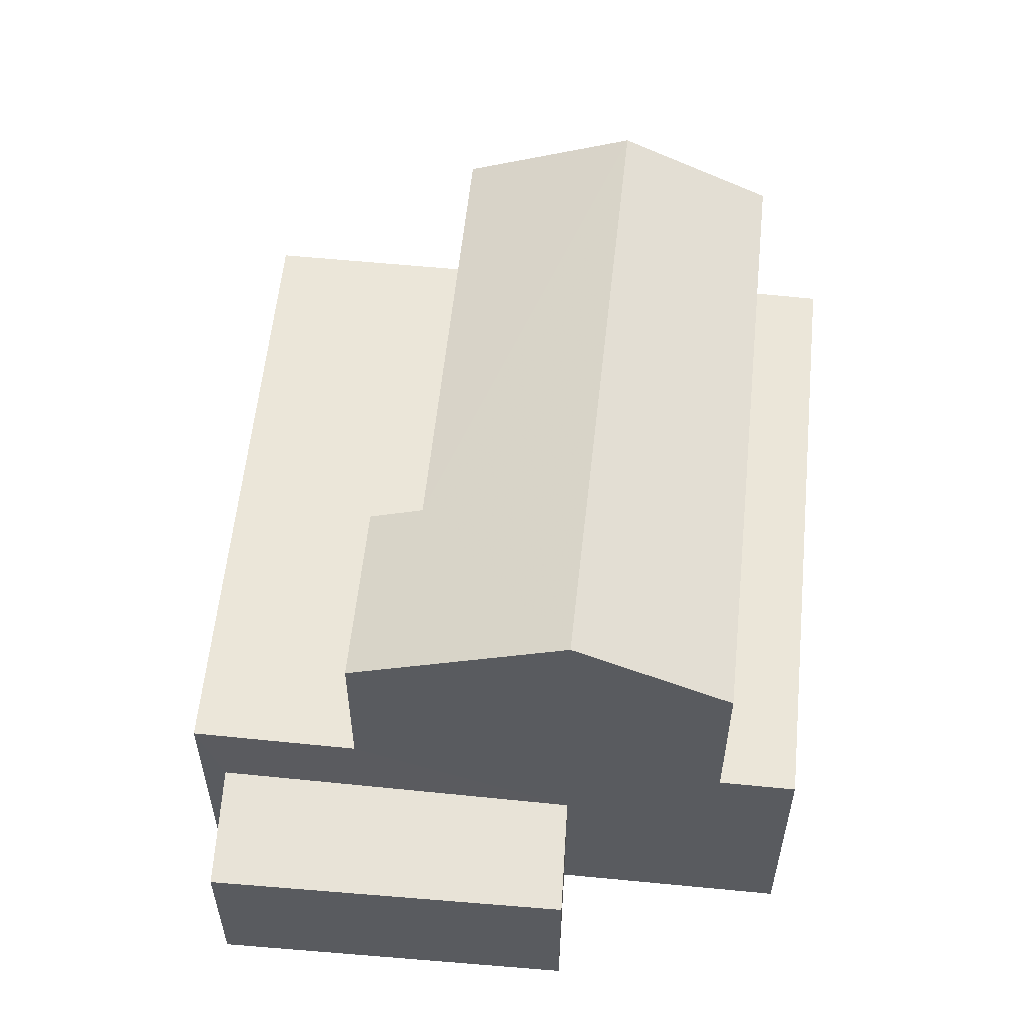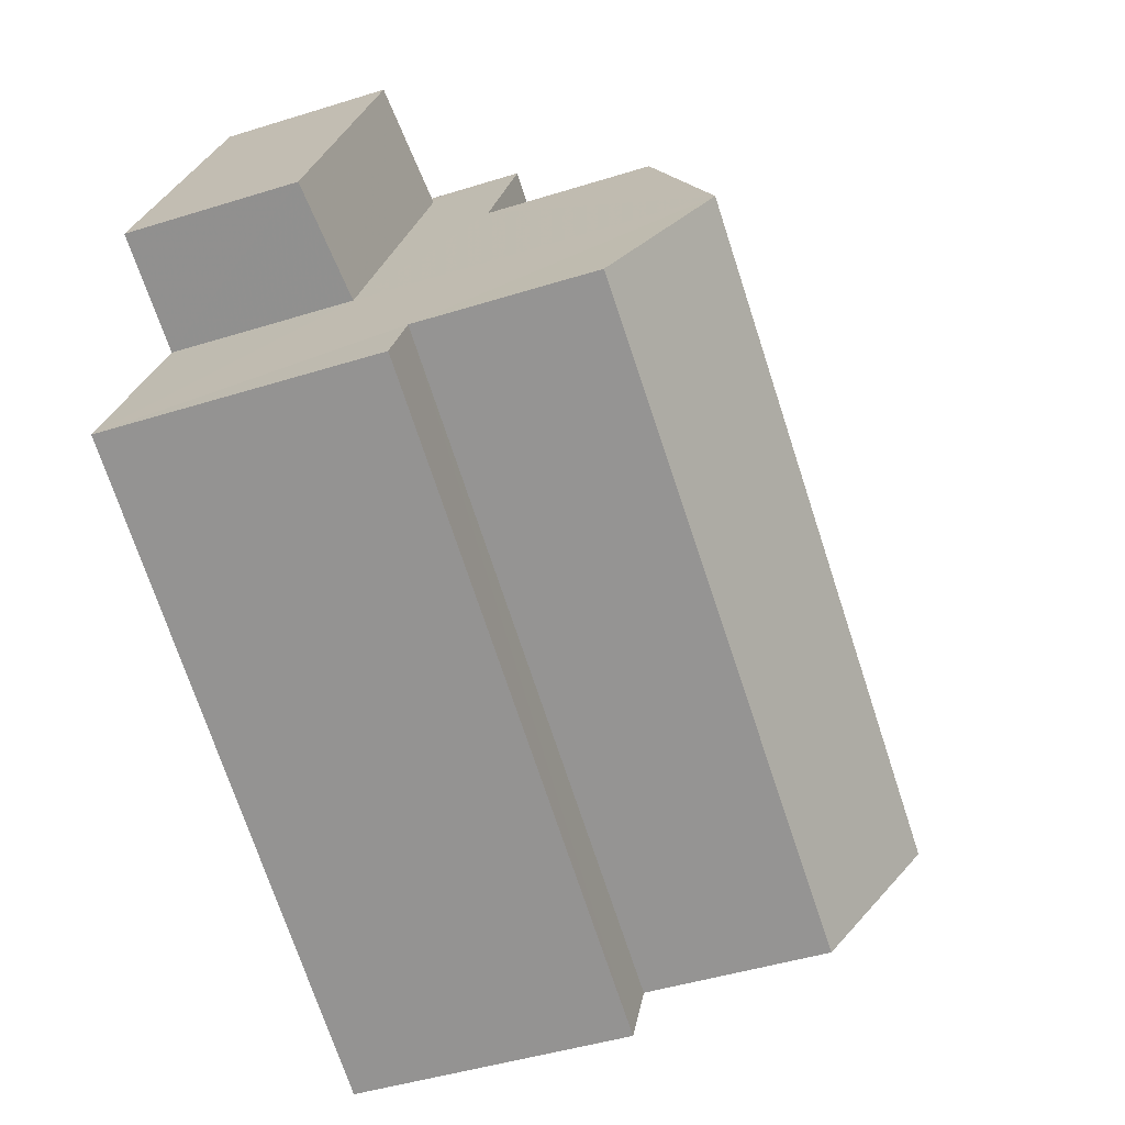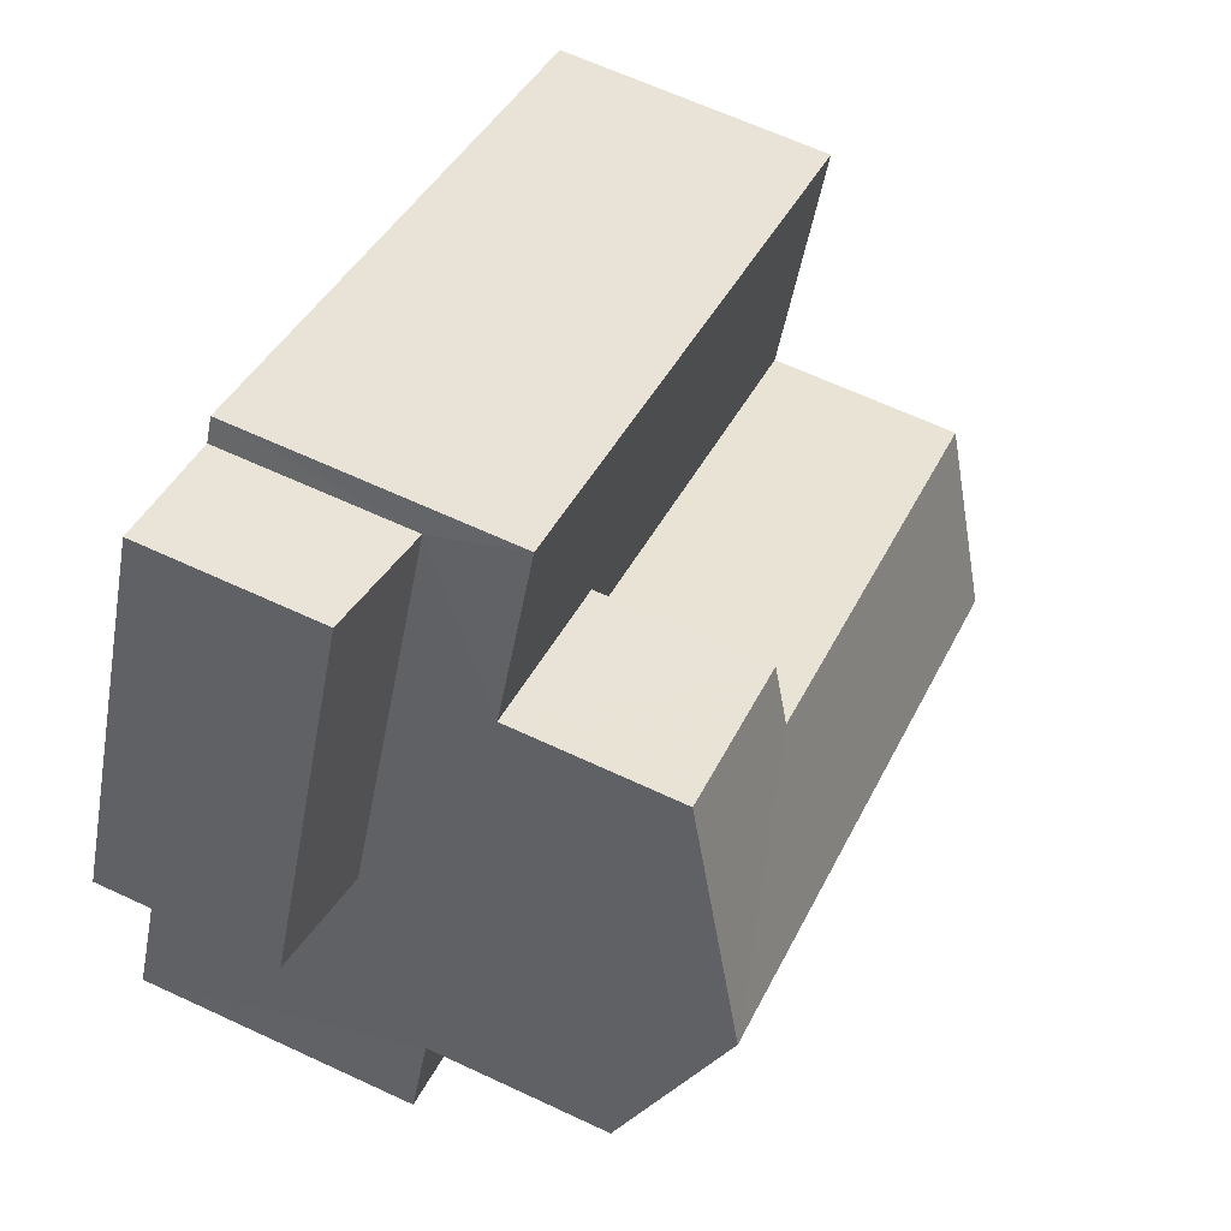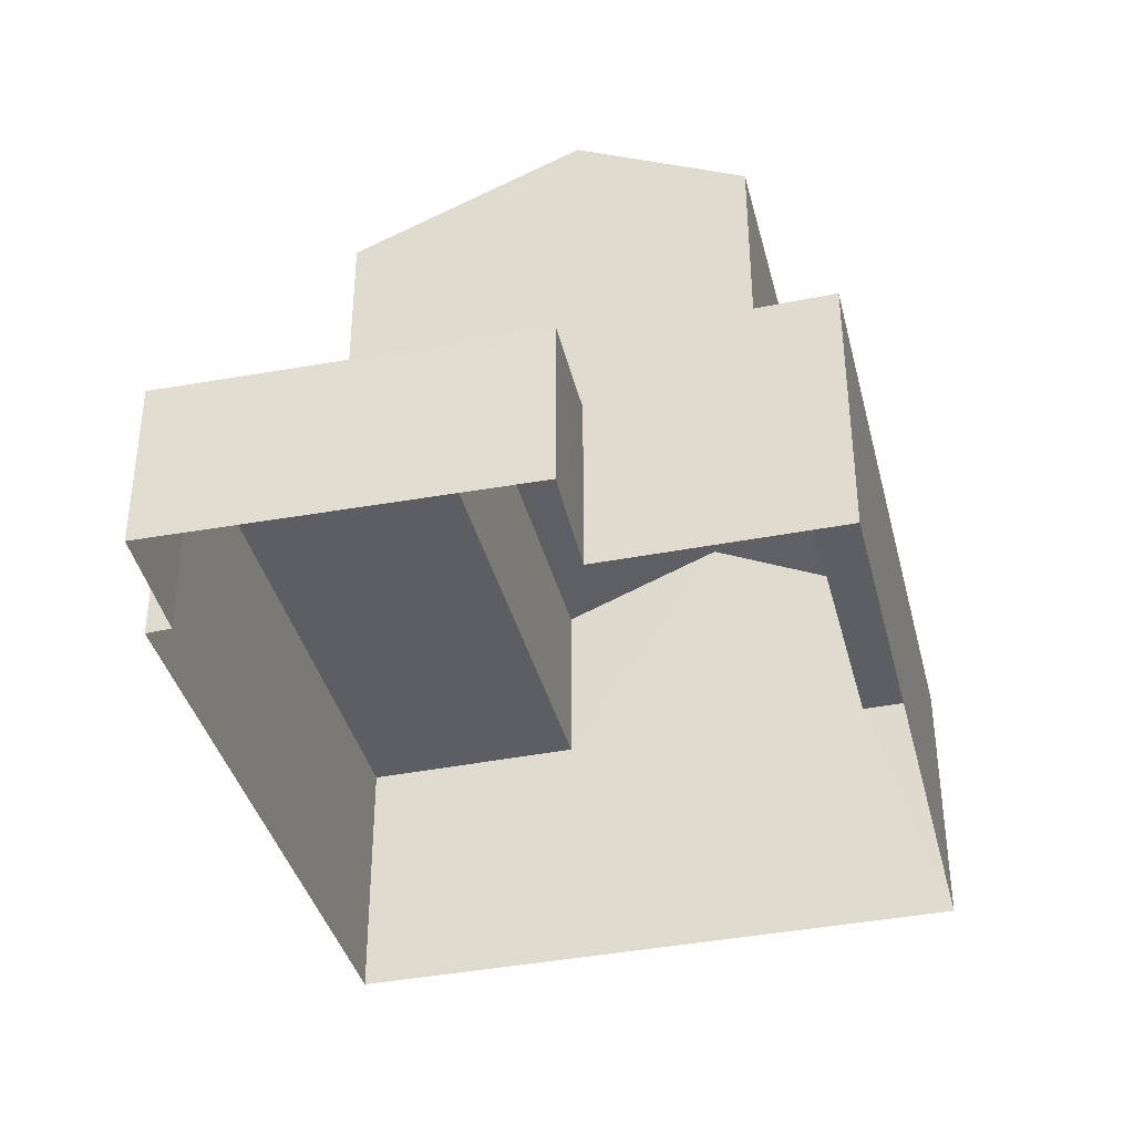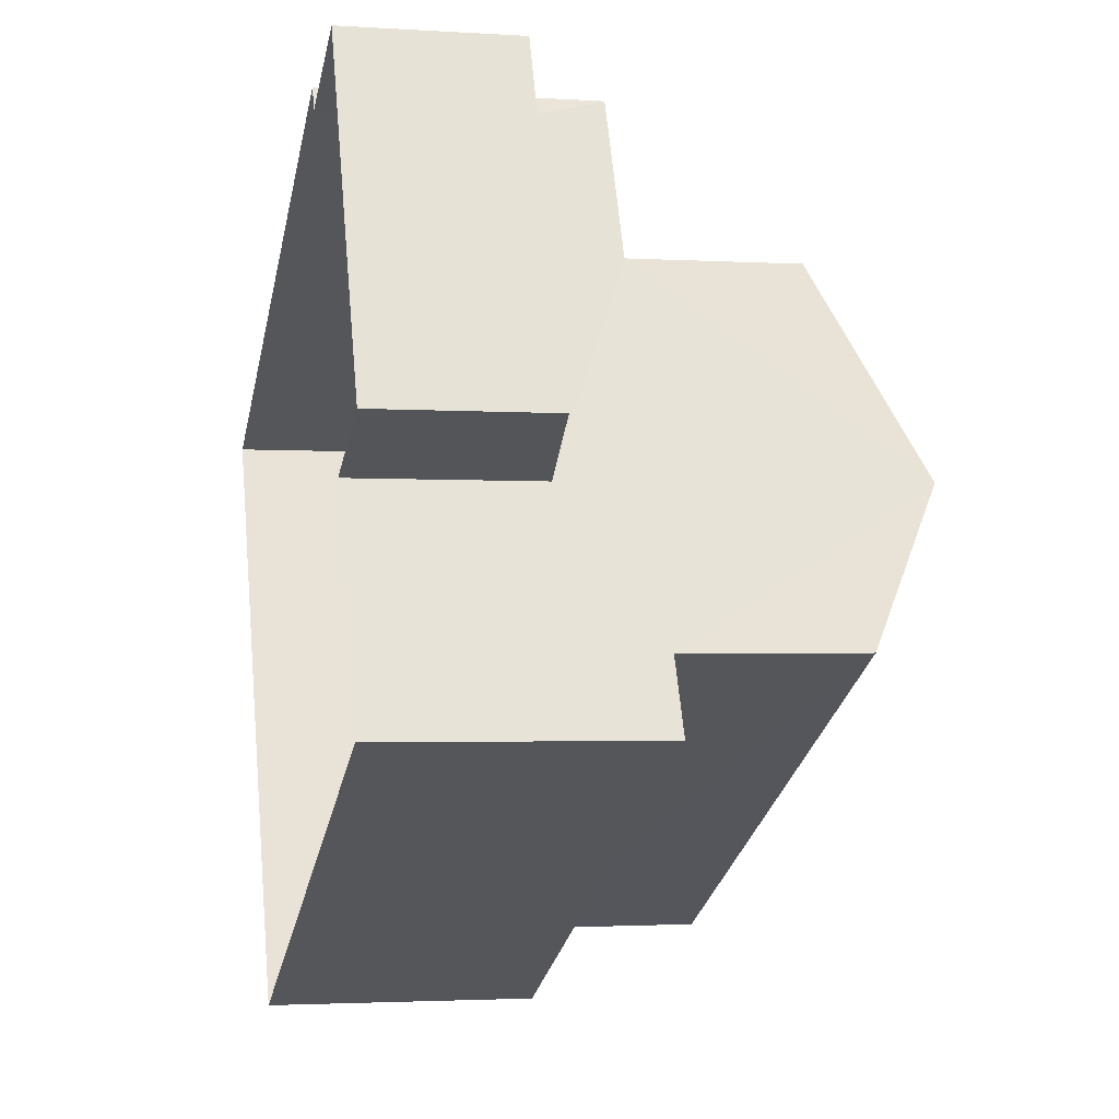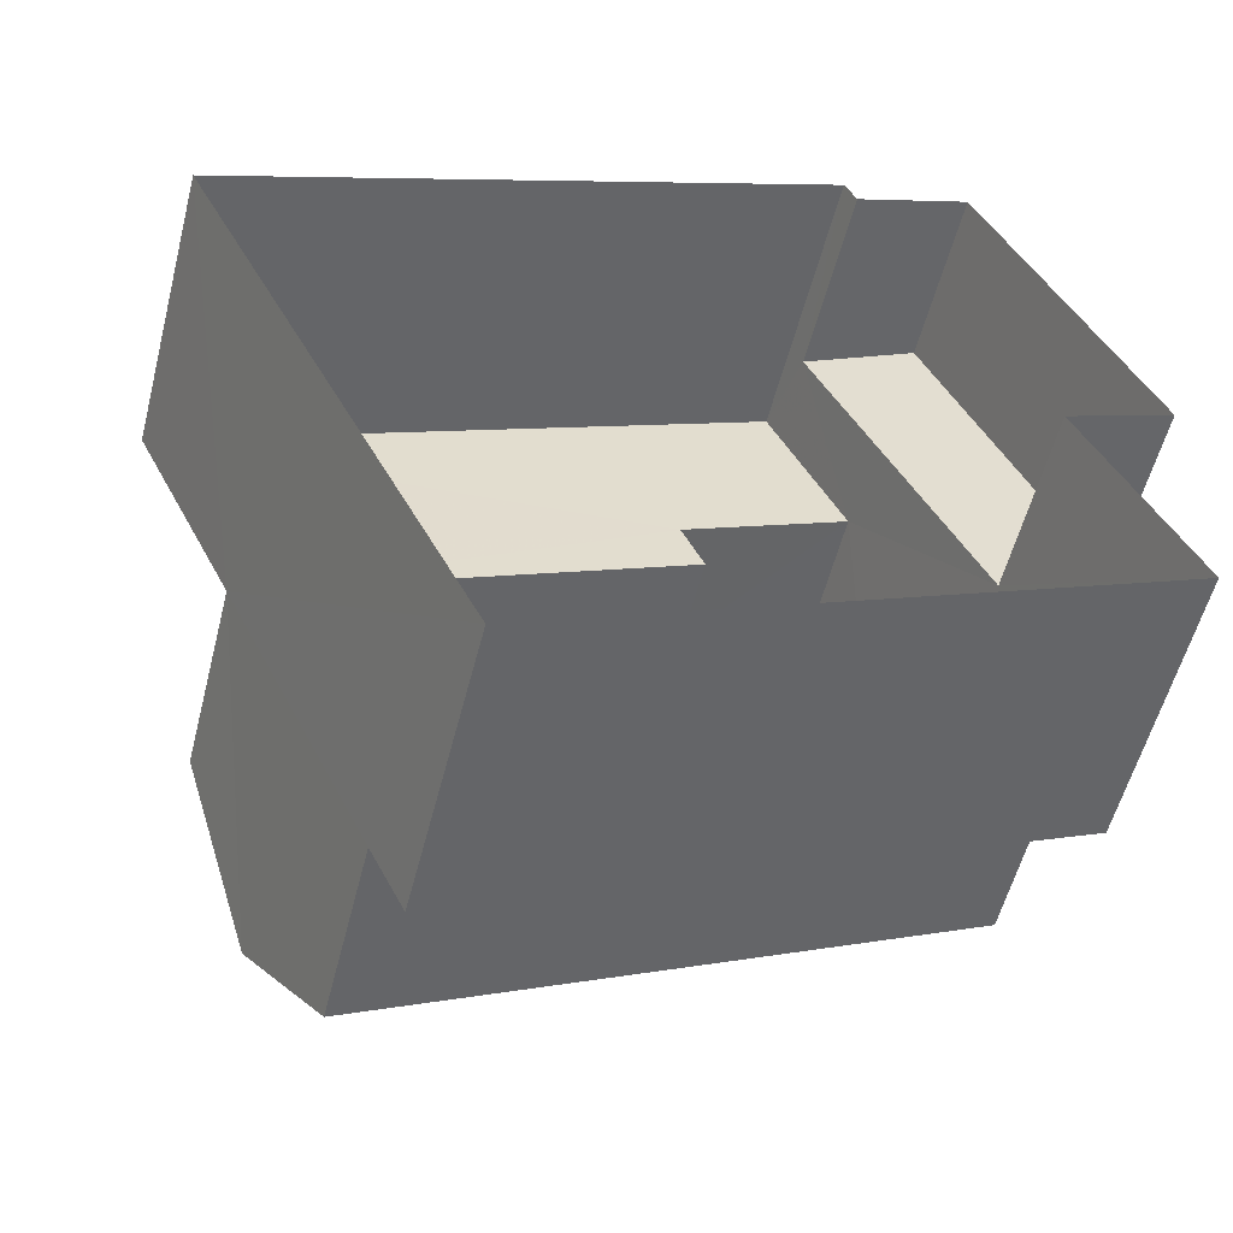
<metadata>
{"format":"obj","ext":"obj","renderer":"f3d","projection":"perspective","resolution":1024,"background":"white","views":[{"elev":57.0,"azim":-109.6,"up":"+Z"},{"elev":-44.6,"azim":-69.9,"up":"+Y"},{"elev":64.7,"azim":-64.9,"up":"+Y"},{"elev":-38.2,"azim":-101.6,"up":"+Z"},{"elev":-2.1,"azim":-102.6,"up":"+Y"},{"elev":-55.9,"azim":165.8,"up":"+Y"}]}
</metadata>
<code>
v -2.24e+05 -1.275e+05 16.35
v -2.24e+05 -1.275e+05 16.35
v -2.24e+05 -1.275e+05 16.35
v -2.24e+05 -1.275e+05 16.35
v -2.24e+05 -1.275e+05 16.35
v -2.24e+05 -1.275e+05 16.35
v -2.24e+05 -1.275e+05 16.35
v -2.24e+05 -1.275e+05 16.35
v -2.24e+05 -1.275e+05 23.99
v -2.24e+05 -1.275e+05 23.99
v -2.24e+05 -1.275e+05 22.83
v -2.24e+05 -1.275e+05 22.88
v -2.24e+05 -1.275e+05 19
v -2.24e+05 -1.275e+05 18.86
v -2.24e+05 -1.275e+05 18.86
v -2.24e+05 -1.275e+05 19.01
v -2.24e+05 -1.275e+05 20.28
v -2.24e+05 -1.275e+05 20.28
v -2.24e+05 -1.275e+05 20.28
v -2.24e+05 -1.275e+05 20.28
v -2.24e+05 -1.275e+05 22.68
v -2.24e+05 -1.275e+05 22.69
v -2.24e+05 -1.275e+05 23
v -2.24e+05 -1.275e+05 22.97
v -2.24e+05 -1.275e+05 20.28
v -2.24e+05 -1.275e+05 20.28
v -2.24e+05 -1.275e+05 20.28
v -2.24e+05 -1.275e+05 20.28
v -2.24e+05 -1.275e+05 20.28
v -2.24e+05 -1.275e+05 20.28
f 1 2 3
f 3 2 4
f 5 4 6
f 2 7 8
f 6 2 8
f 4 2 6
f 9 10 11
f 12 9 11
f 13 14 15
f 13 16 14
f 17 18 19
f 17 20 18
f 21 22 23
f 24 23 9
f 9 23 10
f 23 22 10
f 25 26 27
f 27 26 28
f 25 29 26
f 28 26 30
f 6 8 14
f 16 6 14
f 30 23 24
f 28 30 24
f 4 28 3
f 3 20 17
f 4 27 28
f 12 20 9
f 9 28 24
f 3 28 20
f 20 28 9
f 27 4 5
f 25 27 5
f 2 15 7
f 2 13 15
f 20 12 11
f 18 20 11
f 15 8 7
f 15 14 8
f 30 21 23
f 30 26 21
f 13 2 1
f 1 19 18
f 5 6 16
f 16 13 29
f 25 5 16
f 10 18 11
f 22 29 10
f 25 16 29
f 13 1 18
f 29 13 10
f 10 13 18
f 29 22 21
f 26 29 21
f 17 1 3
f 17 19 1

</code>
